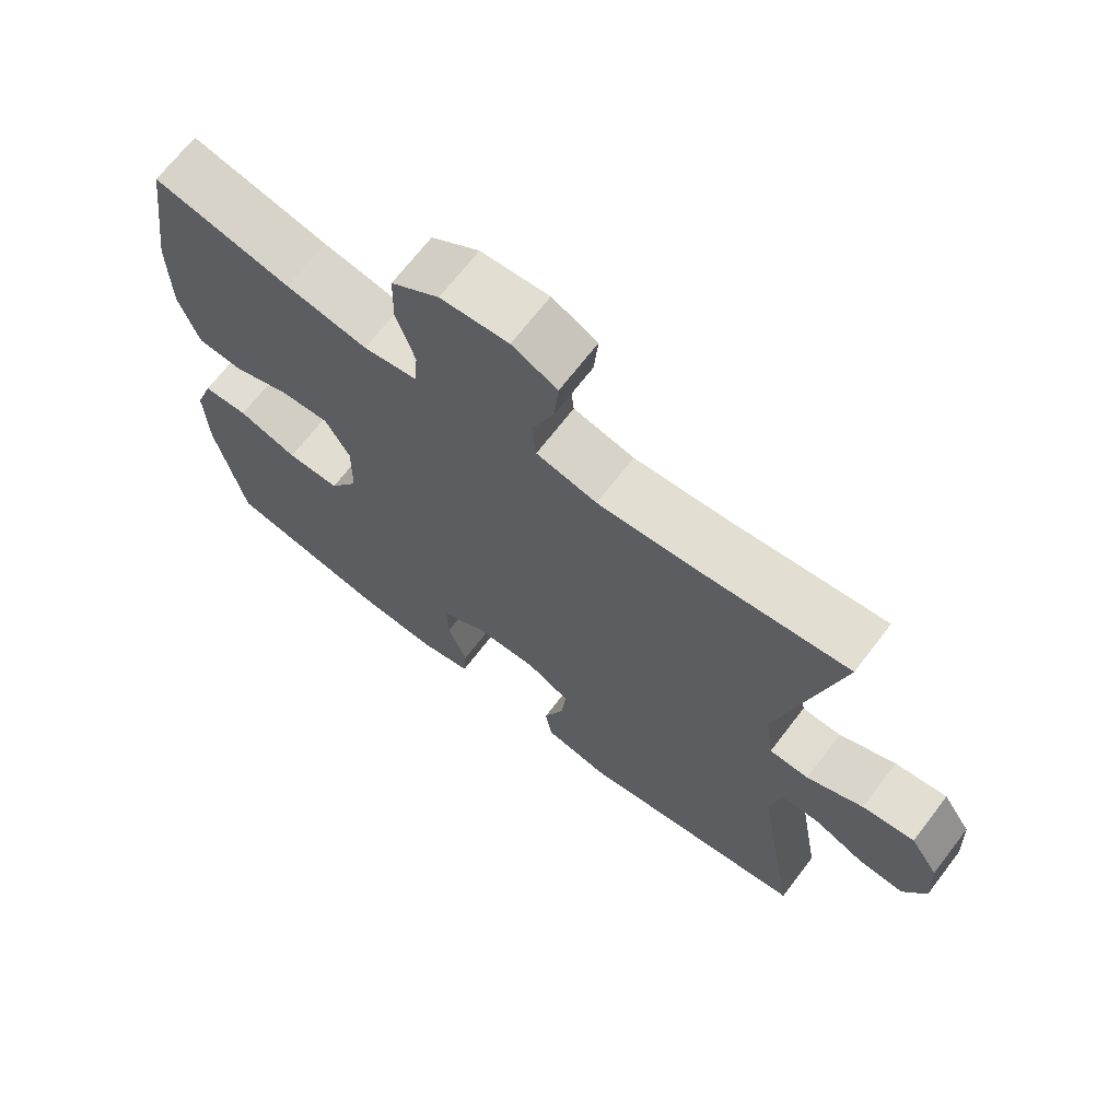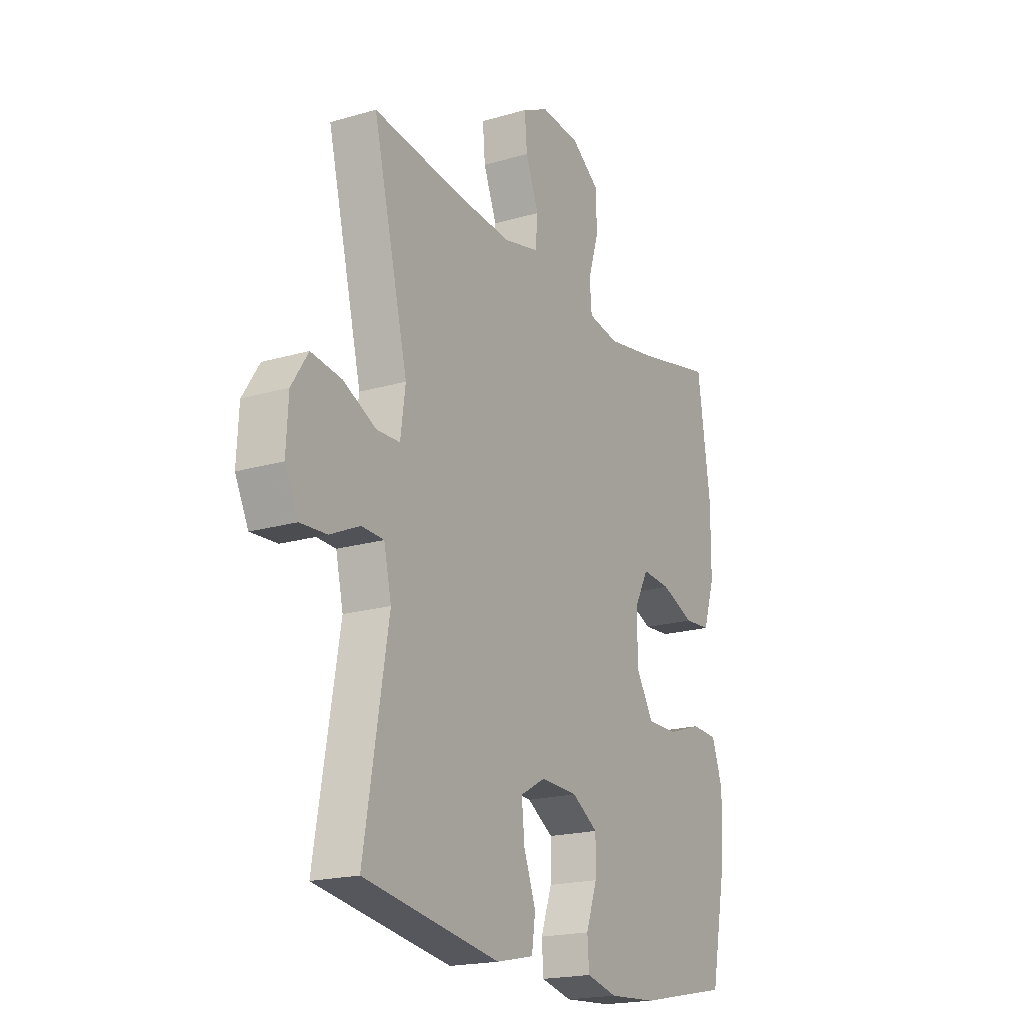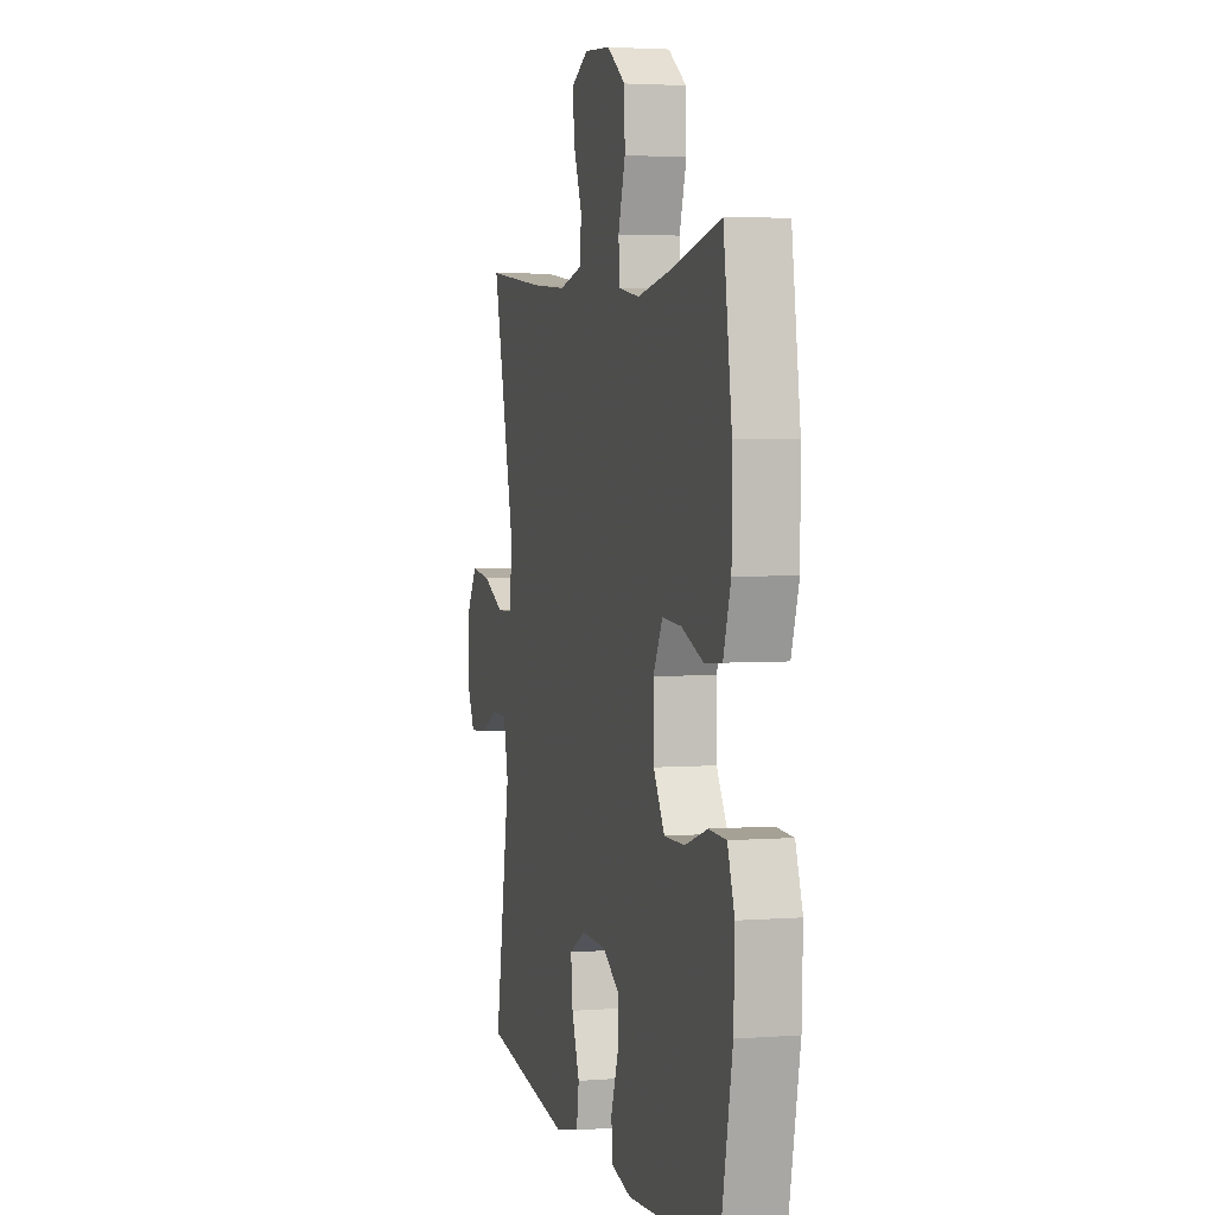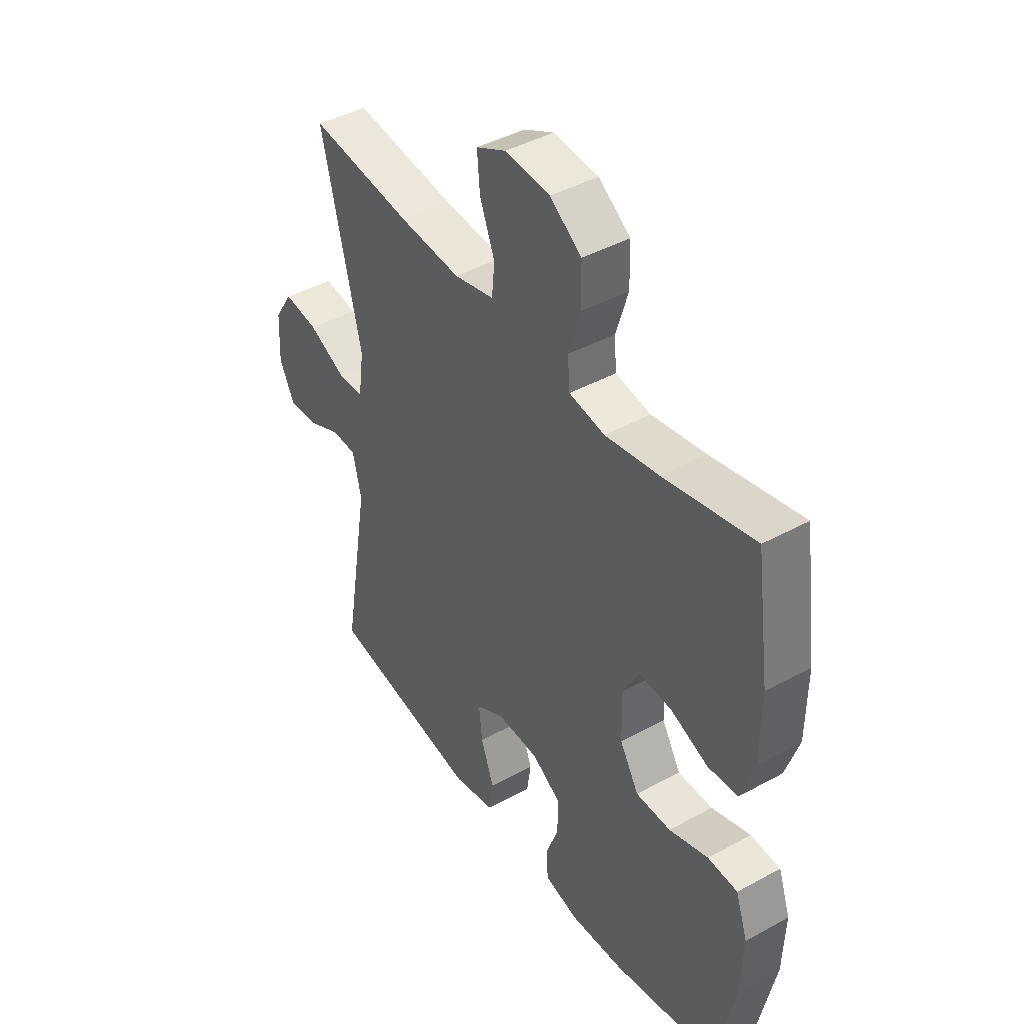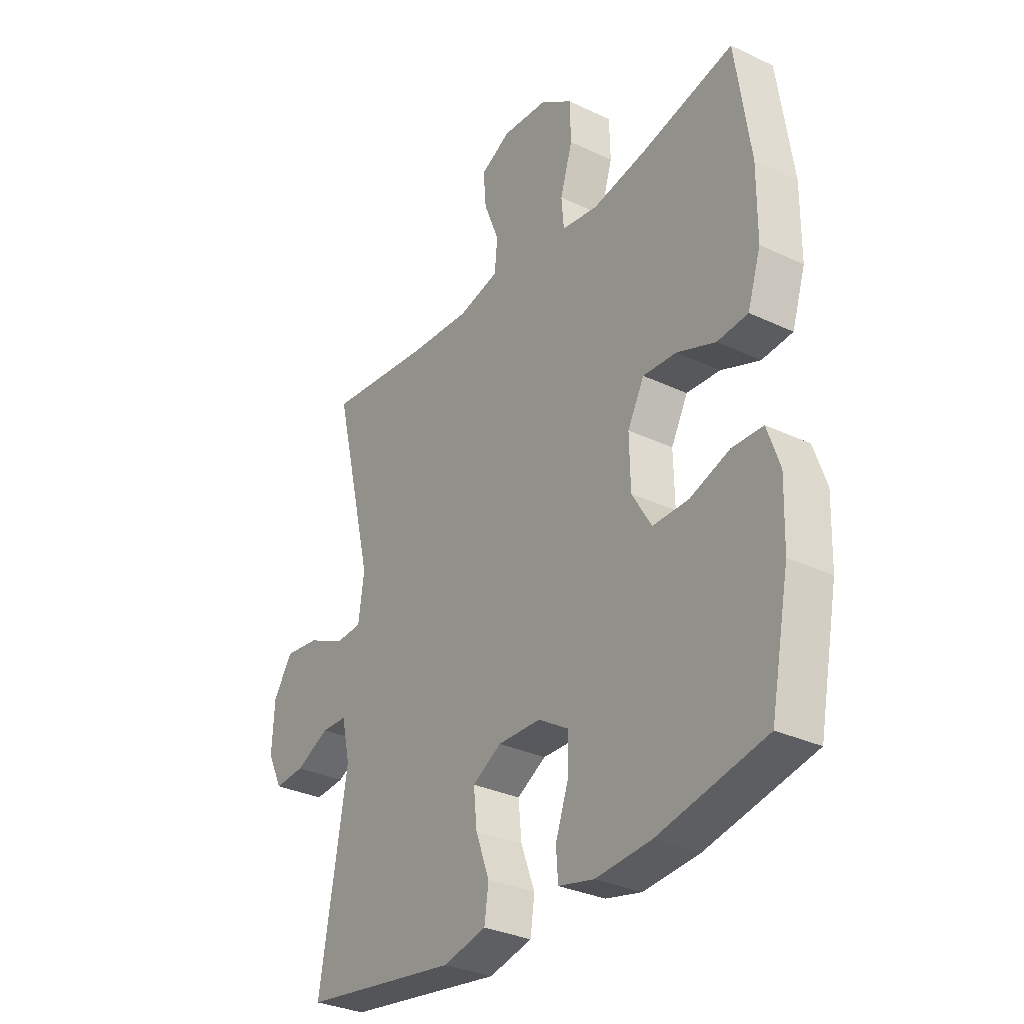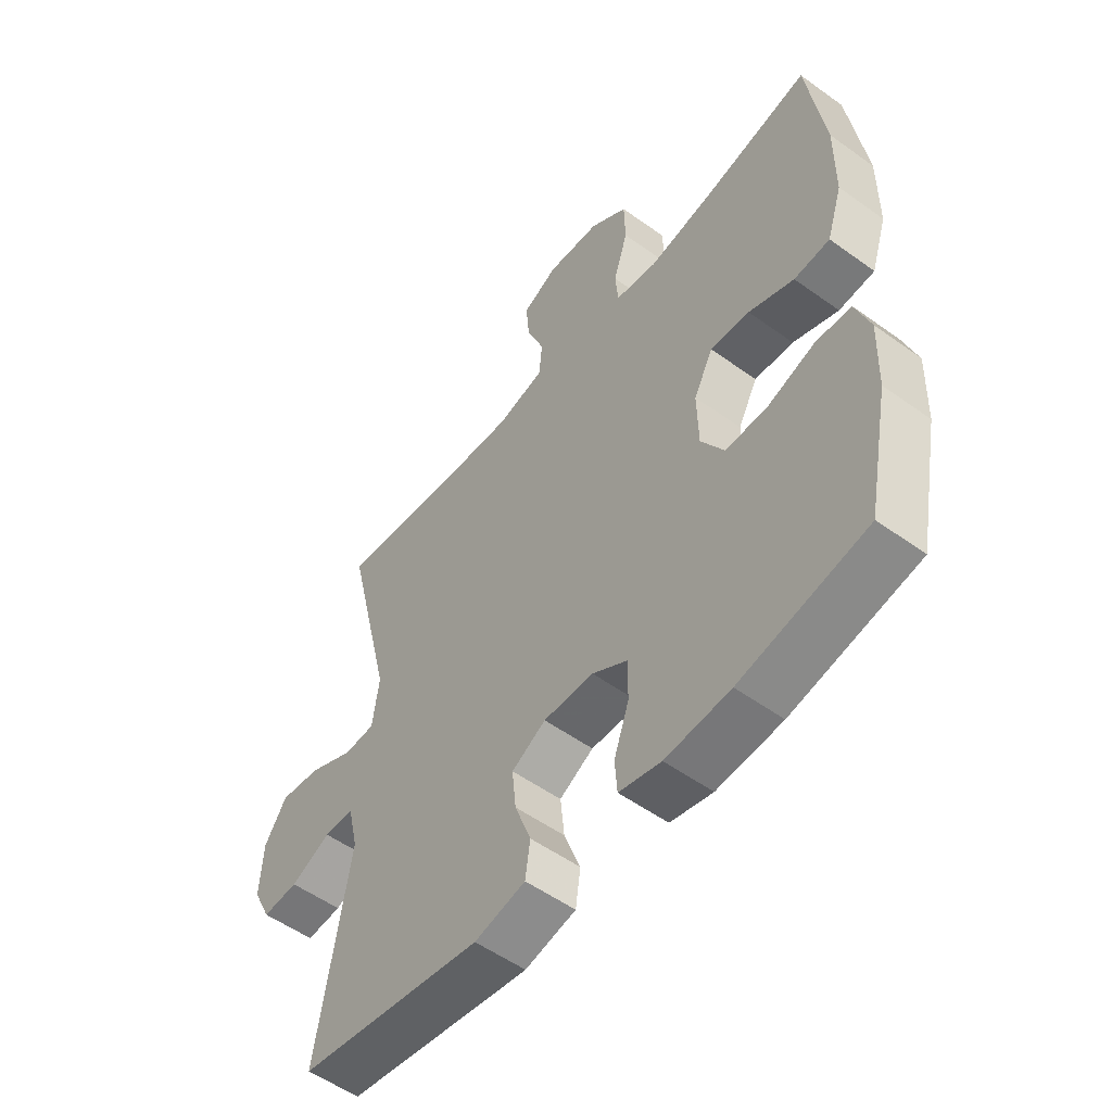
<metadata>
{"format":"obj","ext":"obj","renderer":"f3d","projection":"perspective","resolution":1024,"background":"white","views":[{"elev":68.9,"azim":37.5,"up":"+Z"},{"elev":-19.5,"azim":118.7,"up":"+Z"},{"elev":3.3,"azim":-104.9,"up":"+Z"},{"elev":43.0,"azim":-123.1,"up":"+Z"},{"elev":-31.8,"azim":-123.7,"up":"+Z"},{"elev":-53.9,"azim":-127.5,"up":"+Z"}]}
</metadata>
<code>
v 0.5 0.07 0.5
v 0.415 0.07 0.15
v 0.427 0.07 0.063
v 0.483 0.07 0.061
v 0.563 0.07 0.099
v 0.637 0.07 0.109
v 0.677 0.07 0.047
v 0.682 0.07 -0.047
v 0.65 0.07 -0.112
v 0.586 0.07 -0.108
v 0.514 0.07 -0.075
v 0.46 0.07 -0.077
v 0.442 0.07 -0.157
v 0.5 0.07 -0.5
v 0.17 0.07 -0.553
v 0.079 0.07 -0.533
v 0.07 0.07 -0.472
v 0.099 0.07 -0.394
v 0.106 0.07 -0.325
v 0.045 0.07 -0.291
v -0.045 0.07 -0.294
v -0.108 0.07 -0.333
v -0.107 0.07 -0.402
v -0.08 0.07 -0.478
v -0.084 0.07 -0.535
v -0.159 0.07 -0.553
v -0.275 0.07 -0.545
v -0.5 0.07 -0.5
v -0.54 0.07 -0.3
v -0.544 0.07 -0.183
v -0.518 0.07 -0.108
v -0.454 0.07 -0.105
v -0.37 0.07 -0.133
v -0.295 0.07 -0.133
v -0.254 0.07 -0.065
v -0.252 0.07 0.032
v -0.287 0.07 0.097
v -0.357 0.07 0.092
v -0.438 0.07 0.06
v -0.502 0.07 0.065
v -0.53 0.07 0.151
v -0.531 0.07 0.284
v -0.5 0.07 0.5
v -0.306 0.07 0.457
v -0.191 0.07 0.437
v -0.115 0.07 0.45
v -0.11 0.07 0.509
v -0.136 0.07 0.593
v -0.134 0.07 0.671
v -0.066 0.07 0.719
v 0.03 0.07 0.727
v 0.094 0.07 0.695
v 0.088 0.07 0.626
v 0.056 0.07 0.545
v 0.062 0.07 0.483
v 0.148 0.07 0.463
v 0.28 0.07 0.473
v 0.5 0 0.5
v 0.415 0 0.15
v 0.427 0 0.063
v 0.483 0 0.061
v 0.563 0 0.099
v 0.637 0 0.109
v 0.677 0 0.047
v 0.682 0 -0.047
v 0.65 0 -0.112
v 0.586 0 -0.108
v 0.514 0 -0.075
v 0.46 0 -0.077
v 0.442 0 -0.157
v 0.5 0 -0.5
v 0.17 0 -0.553
v 0.079 0 -0.533
v 0.07 0 -0.472
v 0.099 0 -0.394
v 0.106 0 -0.325
v 0.045 0 -0.291
v -0.045 0 -0.294
v -0.108 0 -0.333
v -0.107 0 -0.402
v -0.08 0 -0.478
v -0.084 0 -0.535
v -0.159 0 -0.553
v -0.275 0 -0.545
v -0.5 0 -0.5
v -0.54 0 -0.3
v -0.544 0 -0.183
v -0.518 0 -0.108
v -0.454 0 -0.105
v -0.37 0 -0.133
v -0.295 0 -0.133
v -0.254 0 -0.065
v -0.252 0 0.032
v -0.287 0 0.097
v -0.357 0 0.092
v -0.438 0 0.06
v -0.502 0 0.065
v -0.53 0 0.151
v -0.531 0 0.284
v -0.5 0 0.5
v -0.306 0 0.457
v -0.191 0 0.437
v -0.115 0 0.45
v -0.11 0 0.509
v -0.136 0 0.593
v -0.134 0 0.671
v -0.066 0 0.719
v 0.03 0 0.727
v 0.094 0 0.695
v 0.088 0 0.626
v 0.056 0 0.545
v 0.062 0 0.483
v 0.148 0 0.463
v 0.28 0 0.473
f 51 52 53 54
f 51 54 55
f 50 51 55
f 47 48 49 50
f 46 47 50 55
f 41 42 43 44
f 41 44 45
f 38 39 40 41
f 37 38 41 45
f 36 37 45 46
f 30 31 32 33
f 30 33 34
f 29 30 34
f 28 29 34
f 27 28 34 35
f 23 24 25 26
f 22 23 26 27
f 15 16 17 18
f 13 14 15 18
f 12 13 18 19
f 8 9 10 11
f 8 11 12
f 7 8 12
f 4 5 6 7
f 3 4 7 12
f 57 1 2
f 56 57 2 3
f 35 36 46 55
f 22 27 35 55
f 21 22 55 56
f 20 21 56 3
f 3 12 19 20
f 111 110 109 108
f 112 111 108
f 112 108 107
f 107 106 105 104
f 112 107 104 103
f 101 100 99 98
f 102 101 98
f 98 97 96 95
f 102 98 95 94
f 103 102 94 93
f 90 89 88 87
f 91 90 87
f 91 87 86
f 91 86 85
f 92 91 85 84
f 83 82 81 80
f 84 83 80 79
f 75 74 73 72
f 75 72 71 70
f 76 75 70 69
f 68 67 66 65
f 69 68 65
f 69 65 64
f 64 63 62 61
f 69 64 61 60
f 59 58 114
f 60 59 114 113
f 112 103 93 92
f 112 92 84 79
f 113 112 79 78
f 60 113 78 77
f 77 76 69 60
f 1 58 59 2
f 2 59 60 3
f 3 60 61 4
f 4 61 62 5
f 5 62 63 6
f 6 63 64 7
f 7 64 65 8
f 8 65 66 9
f 9 66 67 10
f 10 67 68 11
f 11 68 69 12
f 12 69 70 13
f 13 70 71 14
f 14 71 72 15
f 15 72 73 16
f 16 73 74 17
f 17 74 75 18
f 18 75 76 19
f 19 76 77 20
f 20 77 78 21
f 21 78 79 22
f 22 79 80 23
f 23 80 81 24
f 24 81 82 25
f 25 82 83 26
f 26 83 84 27
f 27 84 85 28
f 28 85 86 29
f 29 86 87 30
f 30 87 88 31
f 31 88 89 32
f 32 89 90 33
f 33 90 91 34
f 34 91 92 35
f 35 92 93 36
f 36 93 94 37
f 37 94 95 38
f 38 95 96 39
f 39 96 97 40
f 40 97 98 41
f 41 98 99 42
f 42 99 100 43
f 43 100 101 44
f 44 101 102 45
f 45 102 103 46
f 46 103 104 47
f 47 104 105 48
f 48 105 106 49
f 49 106 107 50
f 50 107 108 51
f 51 108 109 52
f 52 109 110 53
f 53 110 111 54
f 54 111 112 55
f 55 112 113 56
f 56 113 114 57
f 57 114 58 1

</code>
